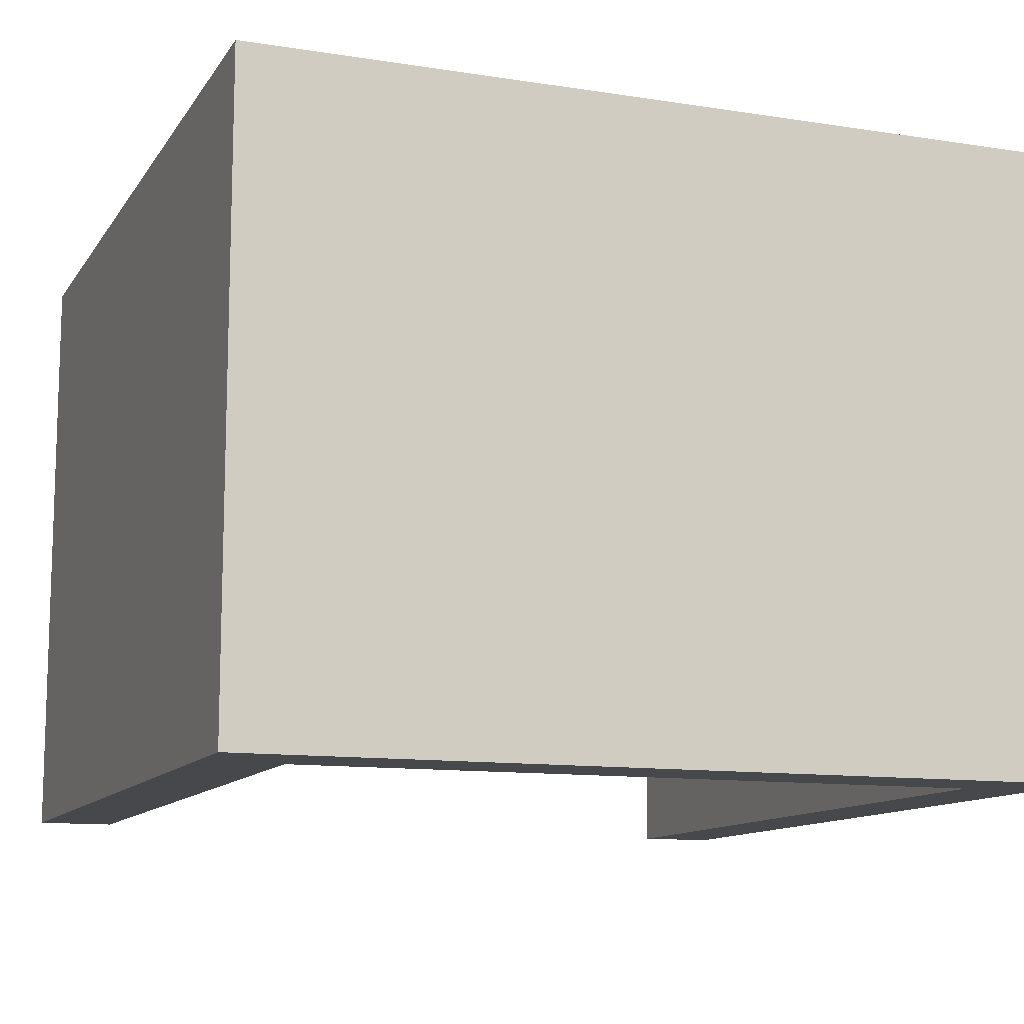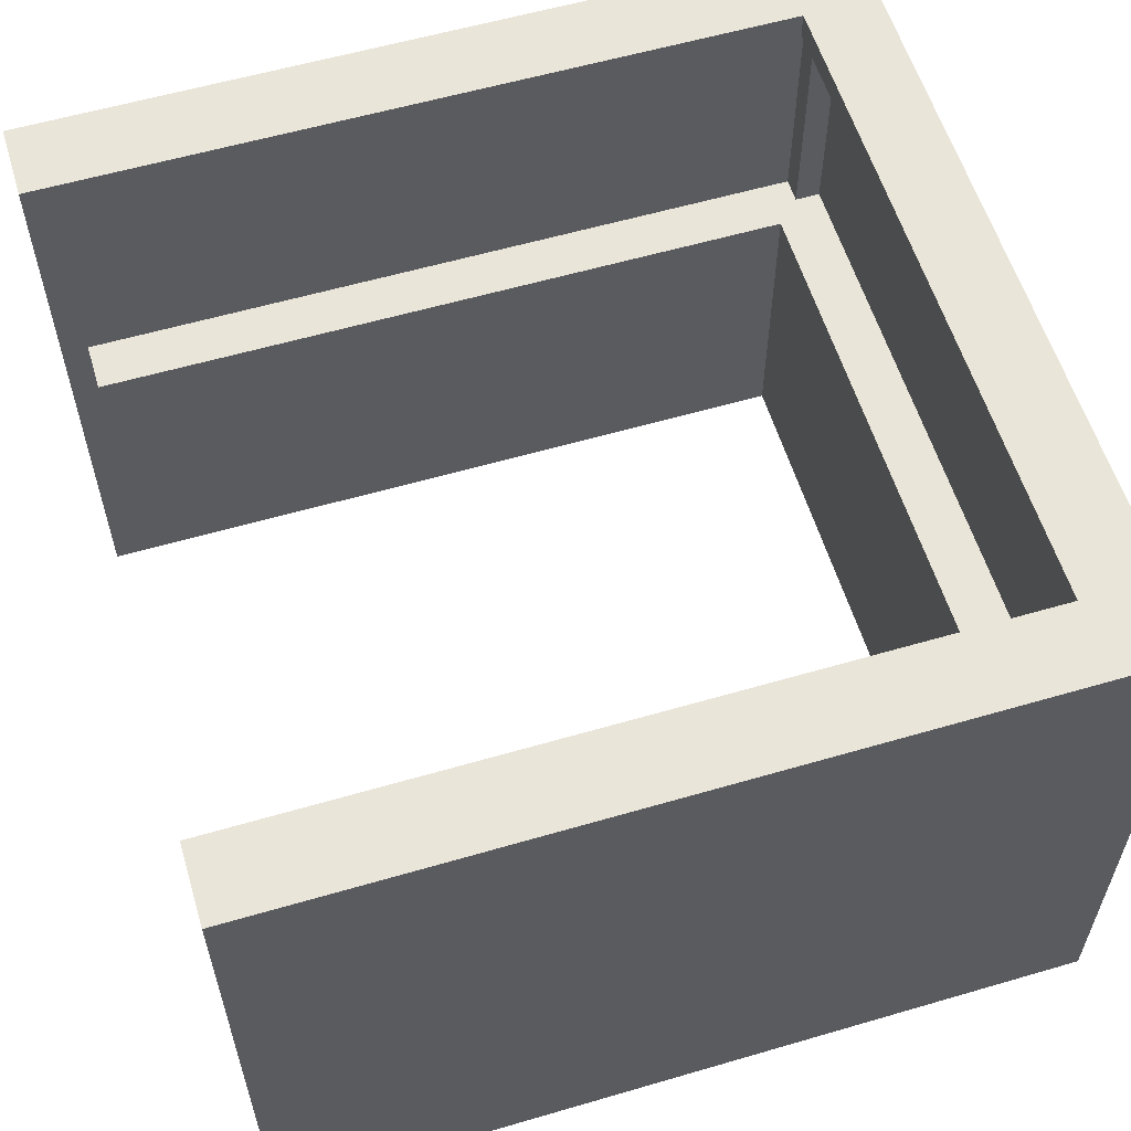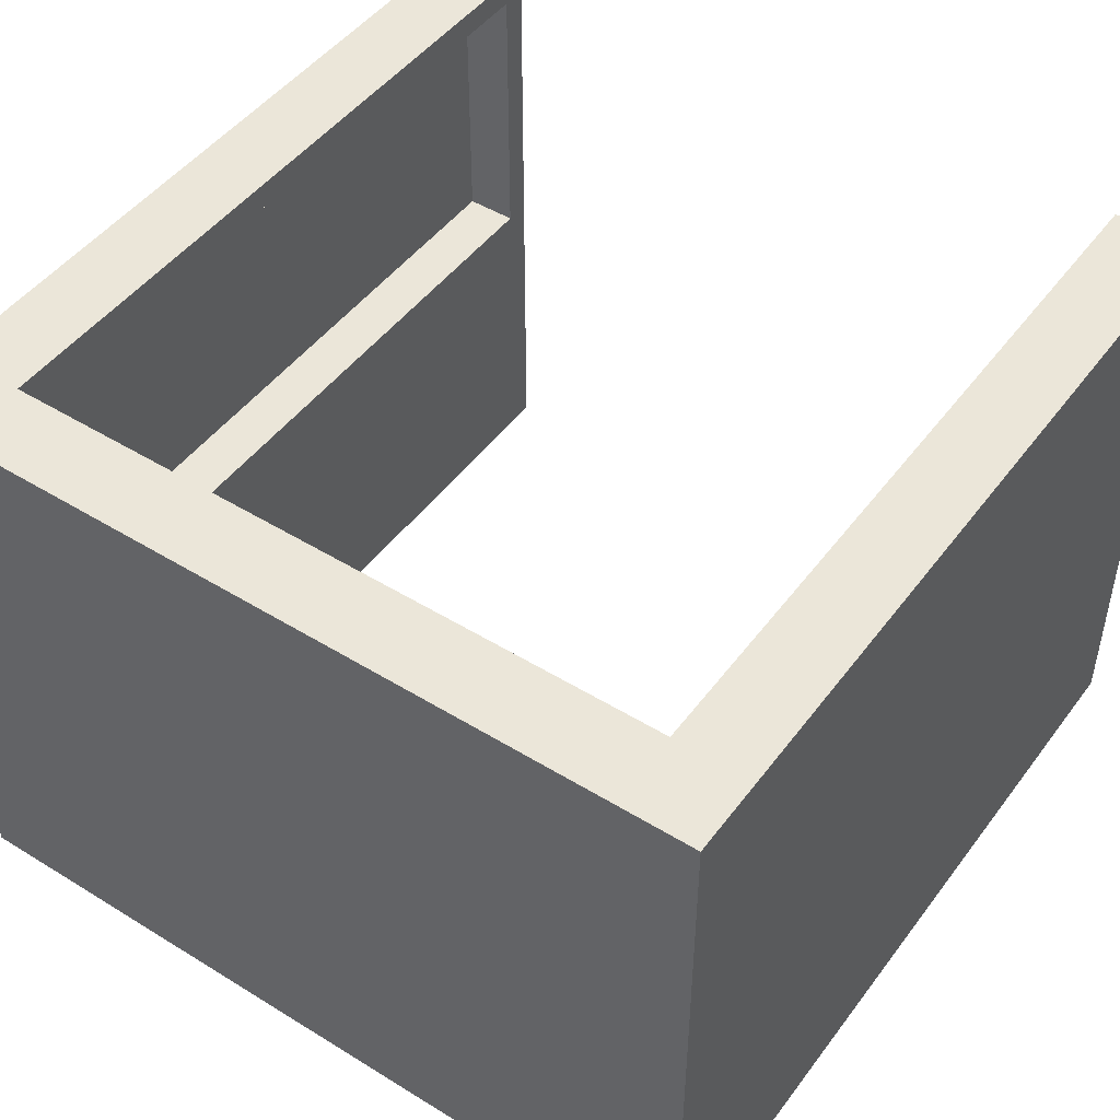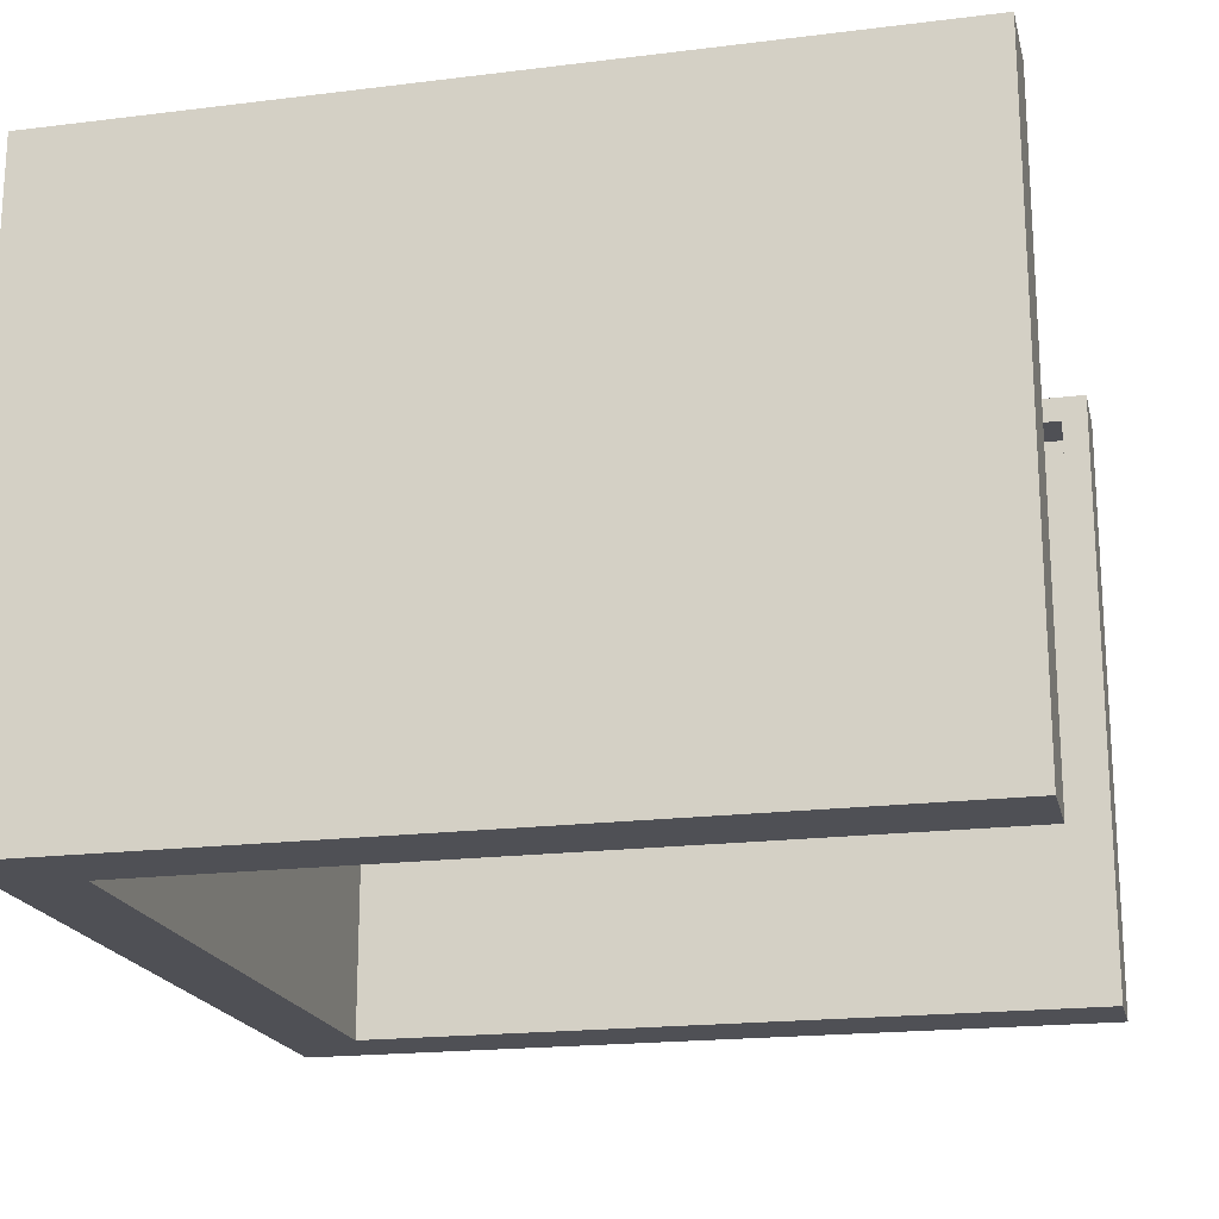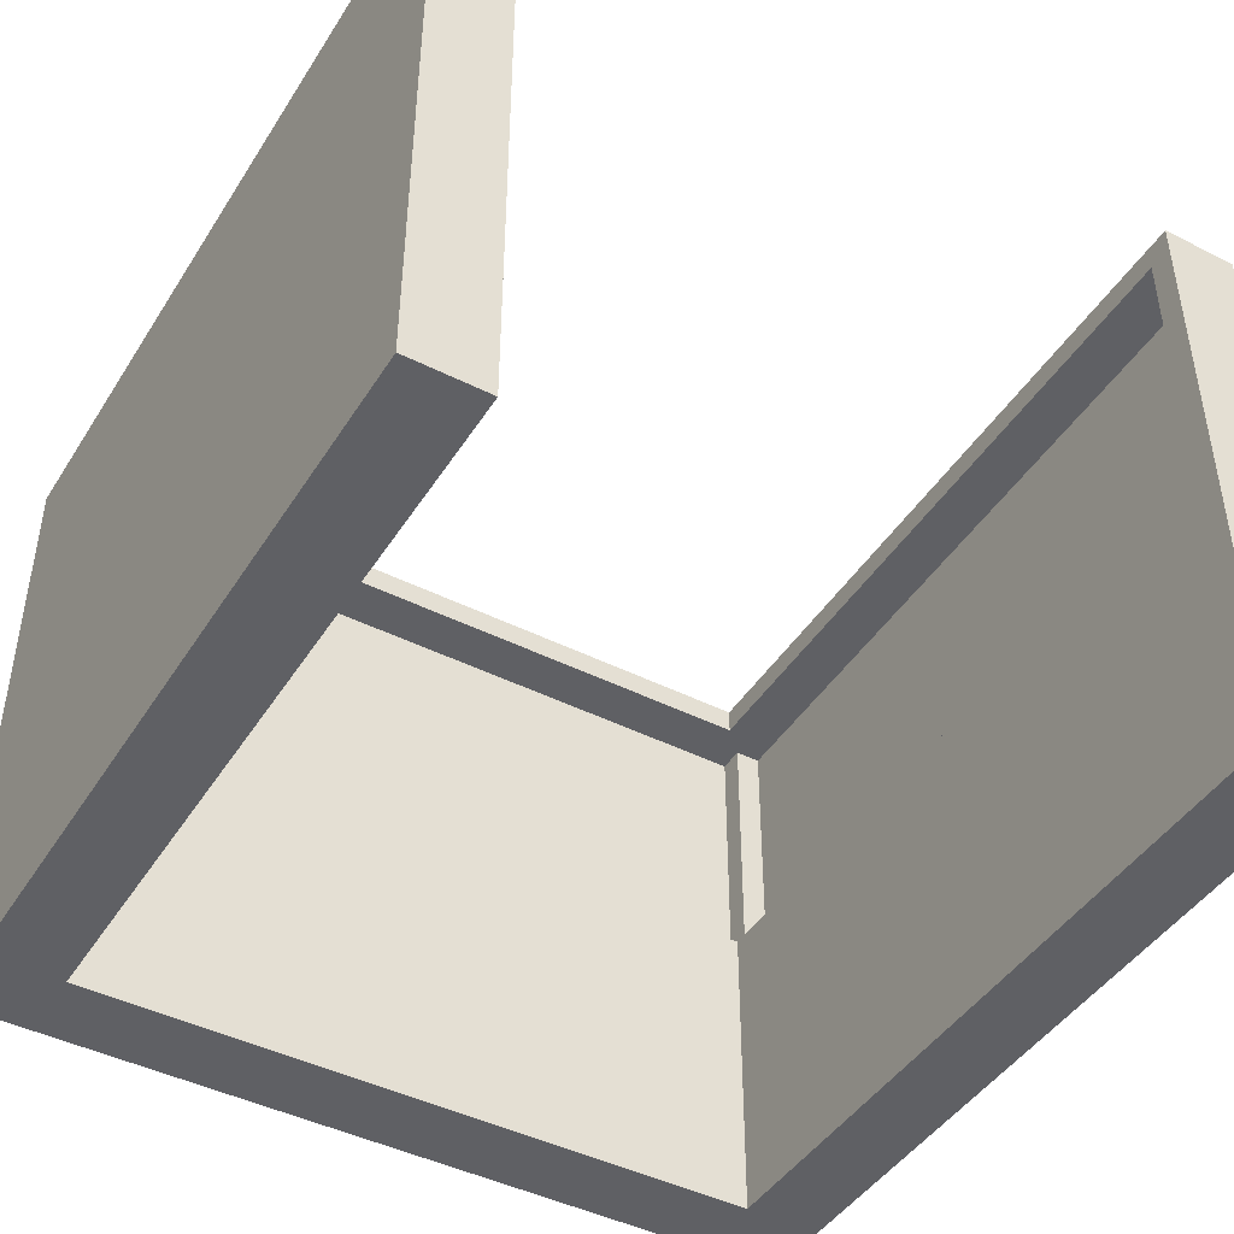
<metadata>
{"format":"obj","ext":"obj","renderer":"f3d","projection":"perspective","resolution":1024,"background":"white","views":[{"elev":-11.6,"azim":159.3,"up":"+Y"},{"elev":58.4,"azim":73.2,"up":"+Y"},{"elev":47.5,"azim":-145.2,"up":"+Y"},{"elev":-19.3,"azim":-76.9,"up":"+Y"},{"elev":-44.6,"azim":-30.4,"up":"+Y"}]}
</metadata>
<code>
o
v -1.6 -1.6 1.6
v -1.6 -1.6 -1.6
v -1.6 -1.5 1.6
v -1.6 -1.5 -1.6
v -1.6 0.8 1.6
v -1.6 0.8 -1.6
v 1.3 -1.6 1.6
v 1.3 -1.6 -1.3
v 1.3 -1.5 1.6
v 1.3 -1.5 -1.3
v 1.3 -0.4 1.5
v 1.3 -0.4 -1.3
v 1.3 0.7 1.5
v 1.3 0.7 -1.3
v 1.3 0.8 1.6
v 1.3 0.8 -1.3
v 1.4 -0.4 -1.4
v 1.4 -0.4 -1.5
v 1.4 0.7 -1.4
v 1.4 0.7 -1.5
v 1.5 -0.4 1.5
v 1.5 -0.4 -1.4
v 1.5 0.7 1.5
v 1.5 0.7 -1.4
v -1.5 -0.4 1.5
v -1.5 -0.4 -1.4
v -1.5 0.7 1.5
v -1.5 0.7 -1.4
v -1.4 -0.4 -1.4
v -1.4 -0.4 -1.5
v -1.4 0.7 -1.4
v -1.4 0.7 -1.5
v -1.3 -1.6 1.6
v -1.3 -1.6 -1.3
v -1.3 -1.5 1.6
v -1.3 -1.5 -1.3
v -1.3 -0.4 1.5
v -1.3 -0.4 -1.3
v -1.3 0.7 1.5
v -1.3 0.7 -1.3
v -1.3 0.8 1.6
v -1.3 0.8 -1.3
v 1.6 -1.6 1.6
v 1.6 -1.6 -1.6
v 1.6 -1.5 1.6
v 1.6 -1.5 -1.6
v 1.6 0.8 1.6
v 1.6 0.8 -1.6
v -1.6 -1.6 1.6
v -1.6 -1.5 1.6
v -1.6 0.8 1.6
v -1.3 -1.6 1.6
v -1.3 -1.5 1.6
v -1.3 0.8 1.6
v 1.3 -1.6 1.6
v 1.3 -1.5 1.6
v 1.3 0.8 1.6
v 1.6 -1.6 1.6
v 1.6 -1.5 1.6
v 1.6 0.8 1.6
v -1.3 -1.6 -1.3
v -1.3 -1.5 -1.3
v -1.3 -0.4 -1.3
v -1.3 0.7 -1.3
v -1.3 0.8 -1.3
v 1.3 -1.6 -1.3
v 1.3 -1.5 -1.3
v 1.3 -0.4 -1.3
v 1.3 0.7 -1.3
v 1.3 0.8 -1.3
v -1.5 -0.4 -1.4
v -1.5 0.7 -1.4
v -1.4 -0.4 -1.4
v -1.4 0.7 -1.4
v 1.4 -0.4 -1.4
v 1.4 0.7 -1.4
v 1.5 -0.4 -1.4
v 1.5 0.7 -1.4
v -1.4 -0.4 -1.5
v -1.4 0.7 -1.5
v 1.4 -0.4 -1.5
v 1.4 0.7 -1.5
v -1.5 -0.4 1.5
v -1.5 0.7 1.5
v -1.3 -0.4 1.5
v -1.3 0.7 1.5
v 1.3 -0.4 1.5
v 1.3 0.7 1.5
v 1.5 -0.4 1.5
v 1.5 0.7 1.5
v -1.6 -1.6 -1.6
v -1.6 -1.5 -1.6
v -1.6 0.8 -1.6
v 1.6 -1.6 -1.6
v 1.6 -1.5 -1.6
v 1.6 0.8 -1.6
v -1.6 -1.6 1.6
v -1.3 -1.6 1.6
v 1.3 -1.6 1.6
v 1.6 -1.6 1.6
v -1.3 -1.6 -1.3
v 1.3 -1.6 -1.3
v -1.6 -1.6 -1.6
v 1.6 -1.6 -1.6
v -1.5 0.7 1.5
v -1.3 0.7 1.5
v 1.3 0.7 1.5
v 1.5 0.7 1.5
v -1.3 0.7 -1.3
v 1.3 0.7 -1.3
v -1.5 0.7 -1.4
v -1.4 0.7 -1.4
v 1.4 0.7 -1.4
v 1.5 0.7 -1.4
v -1.4 0.7 -1.5
v 1.4 0.7 -1.5
v -1.5 -0.4 1.5
v -1.3 -0.4 1.5
v 1.3 -0.4 1.5
v 1.5 -0.4 1.5
v -1.3 -0.4 -1.3
v 1.3 -0.4 -1.3
v -1.5 -0.4 -1.4
v -1.4 -0.4 -1.4
v 1.4 -0.4 -1.4
v 1.5 -0.4 -1.4
v -1.4 -0.4 -1.5
v 1.4 -0.4 -1.5
v -1.6 0.8 1.6
v -1.3 0.8 1.6
v 1.3 0.8 1.6
v 1.6 0.8 1.6
v -1.3 0.8 -1.3
v 1.3 0.8 -1.3
v -1.6 0.8 -1.6
v 1.6 0.8 -1.6
f 3 2 1
f 4 2 3
f 5 4 3
f 6 4 5
f 9 8 7
f 10 8 9
f 11 10 9
f 12 10 11
f 13 11 9
f 15 13 9
f 15 14 13
f 16 14 15
f 19 18 17
f 20 18 19
f 23 22 21
f 24 22 23
f 25 26 27
f 27 26 28
f 29 30 31
f 31 30 32
f 33 34 35
f 35 34 36
f 35 36 37
f 37 36 38
f 35 37 39
f 35 39 41
f 39 40 41
f 41 40 42
f 43 44 45
f 45 44 46
f 45 46 47
f 47 46 48
f 52 50 49
f 53 51 50
f 53 50 52
f 54 51 53
f 58 56 55
f 59 57 56
f 59 56 58
f 60 57 59
f 66 62 61
f 67 63 62
f 67 62 66
f 68 63 67
f 69 65 64
f 70 65 69
f 73 72 71
f 74 72 73
f 77 76 75
f 78 76 77
f 81 80 79
f 82 80 81
f 83 84 85
f 85 84 86
f 87 88 89
f 89 88 90
f 91 92 94
f 92 93 95
f 94 92 95
f 95 93 96
f 101 98 97
f 102 100 99
f 103 101 97
f 103 102 101
f 104 100 102
f 104 102 103
f 109 106 105
f 110 108 107
f 111 109 105
f 111 110 109
f 112 110 111
f 113 108 110
f 113 110 112
f 114 108 113
f 115 113 112
f 116 113 115
f 117 118 121
f 119 120 122
f 117 121 123
f 121 122 123
f 123 122 124
f 122 120 125
f 124 122 125
f 125 120 126
f 124 125 127
f 127 125 128
f 129 130 133
f 131 132 134
f 129 133 135
f 133 134 135
f 134 132 136
f 135 134 136

</code>
